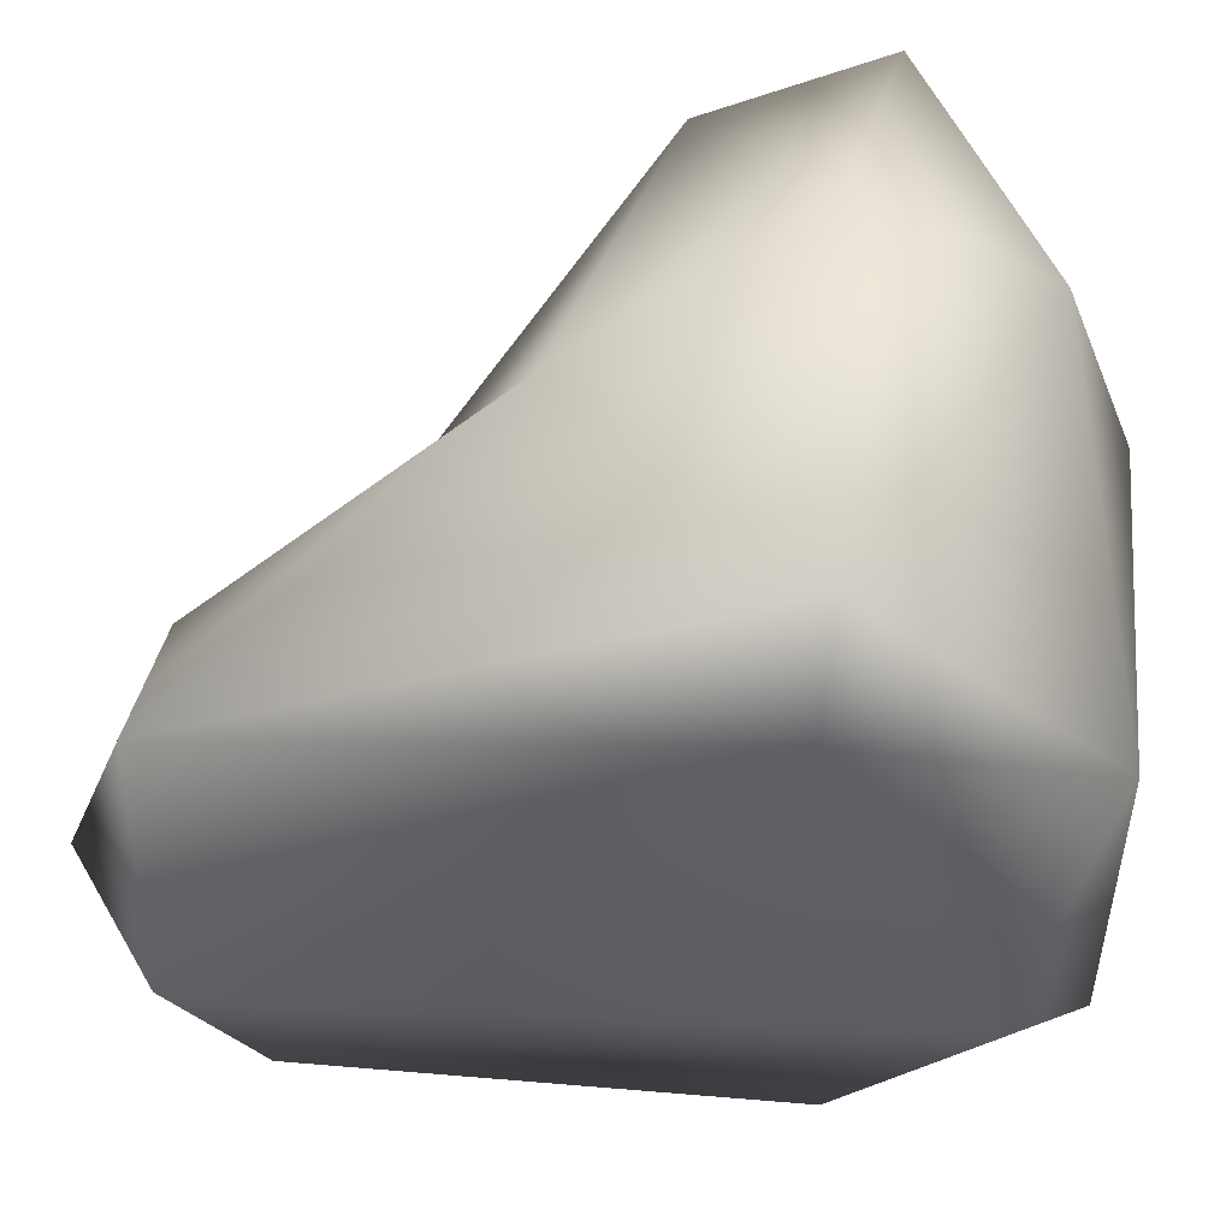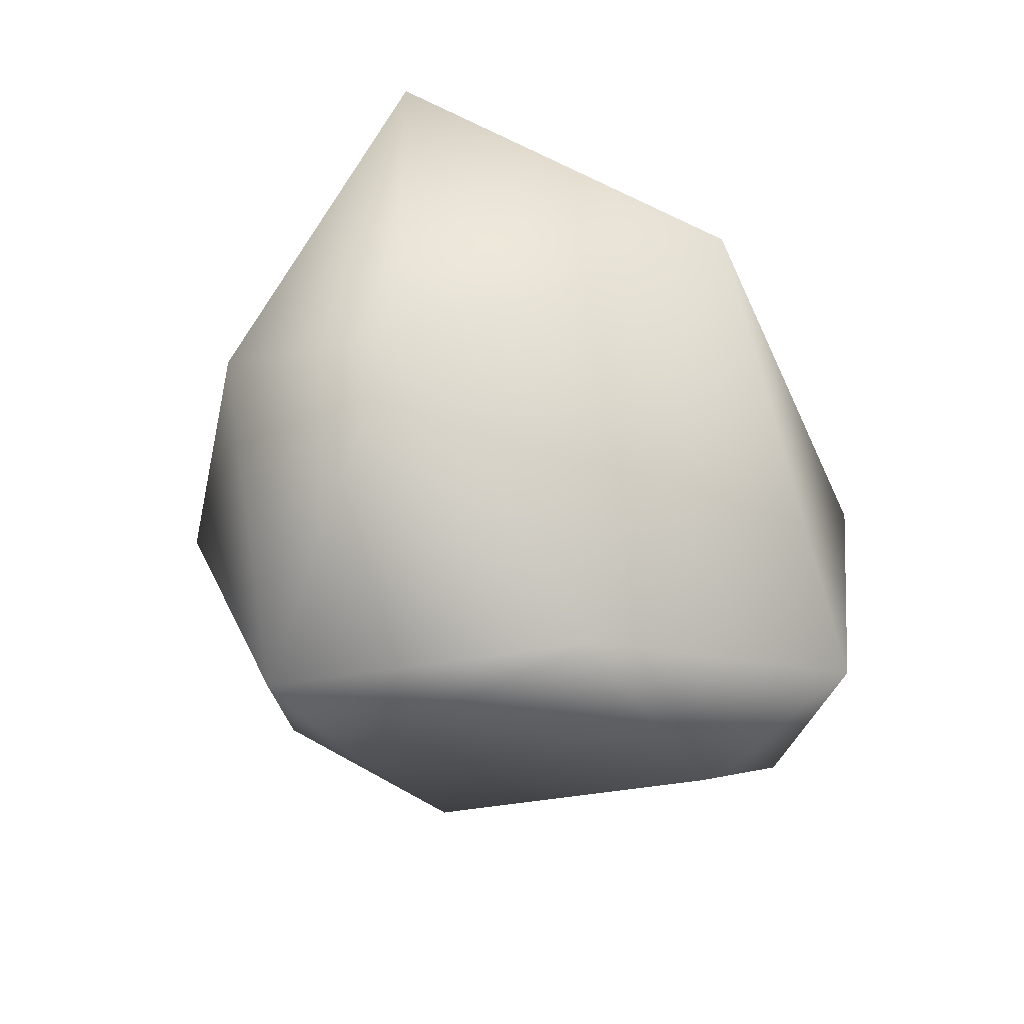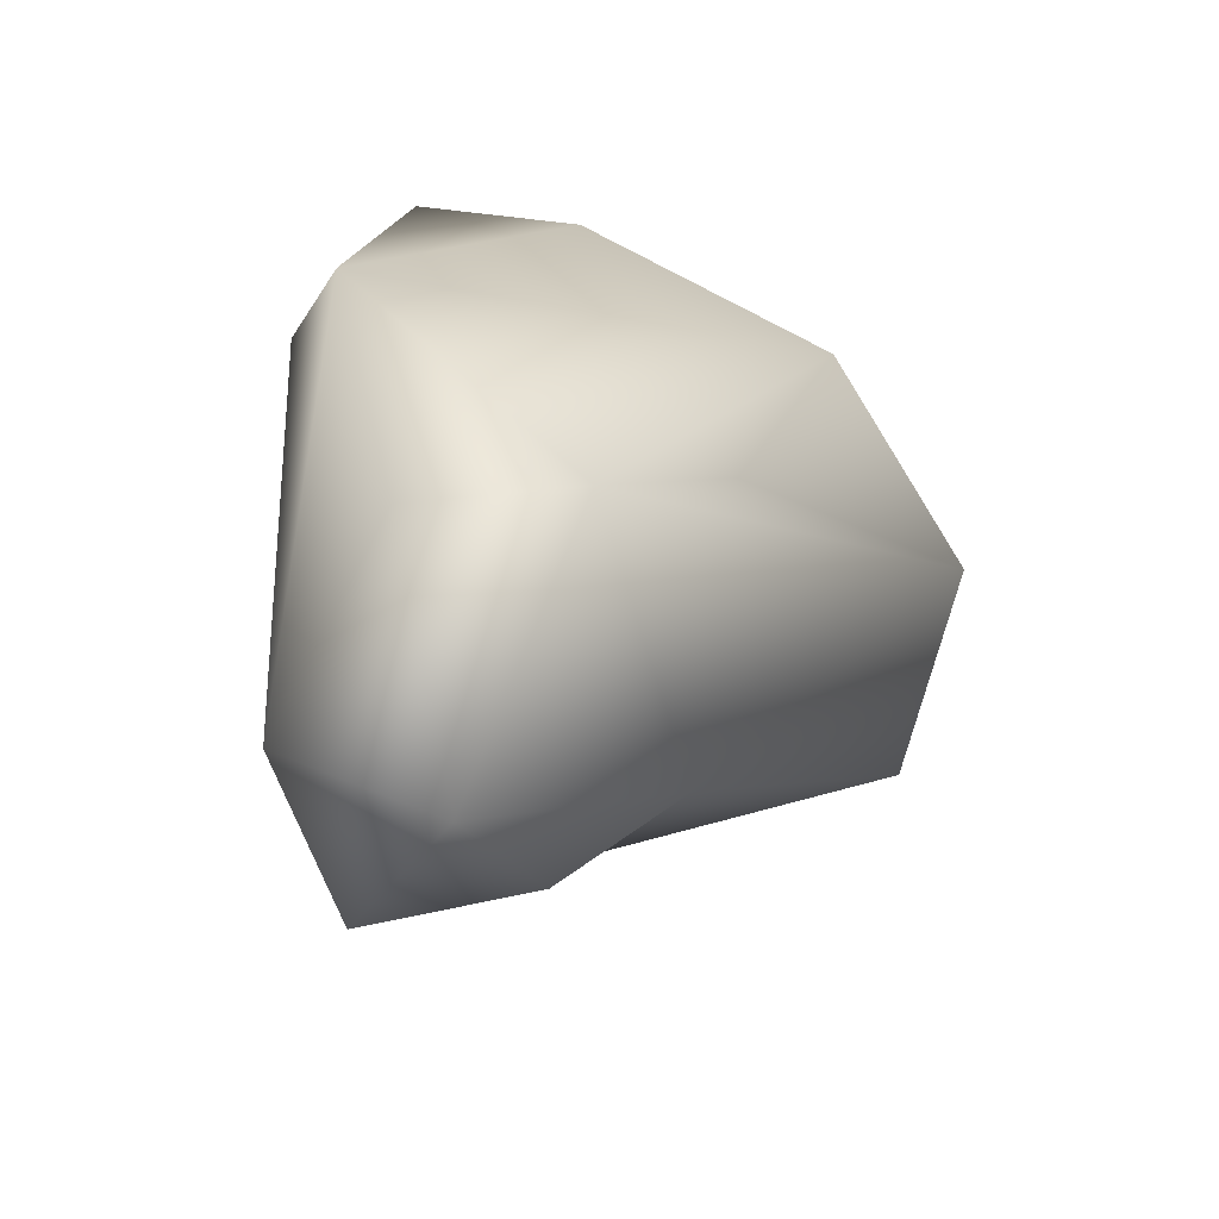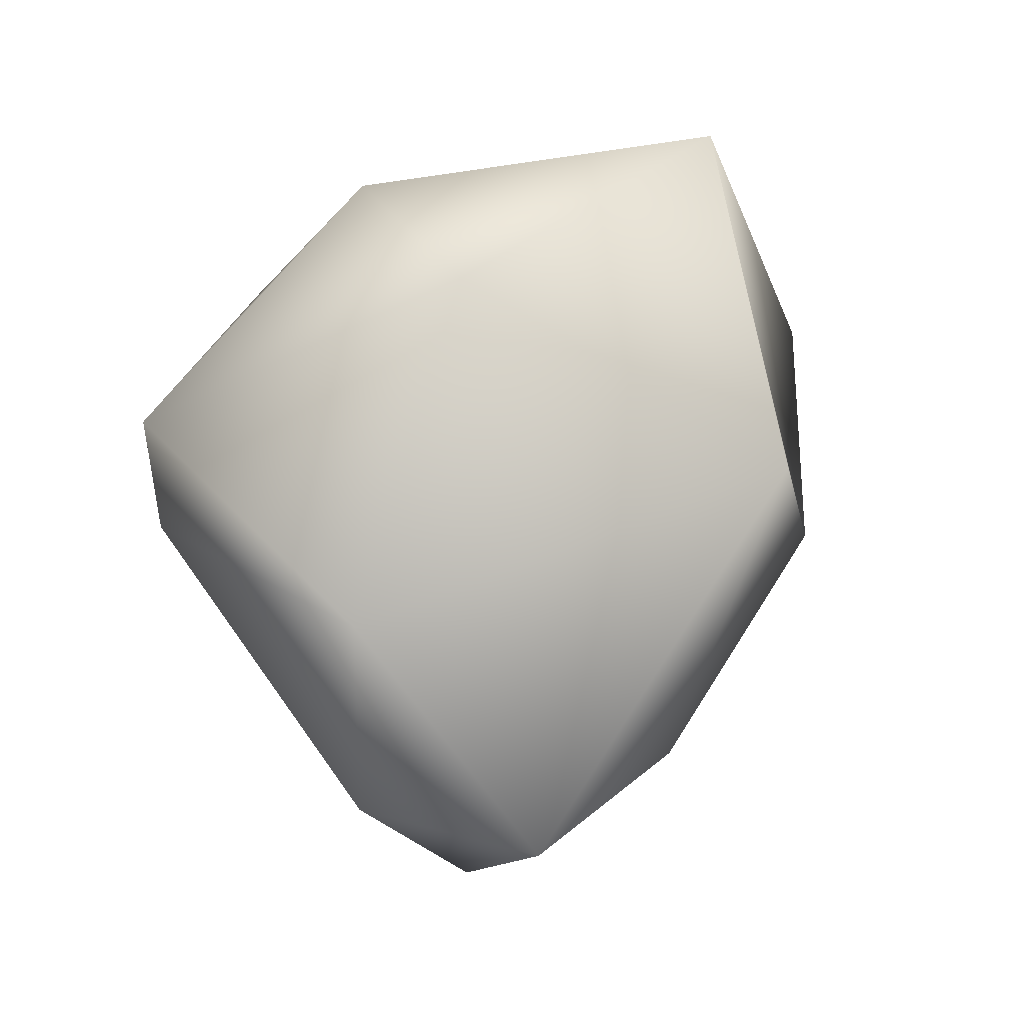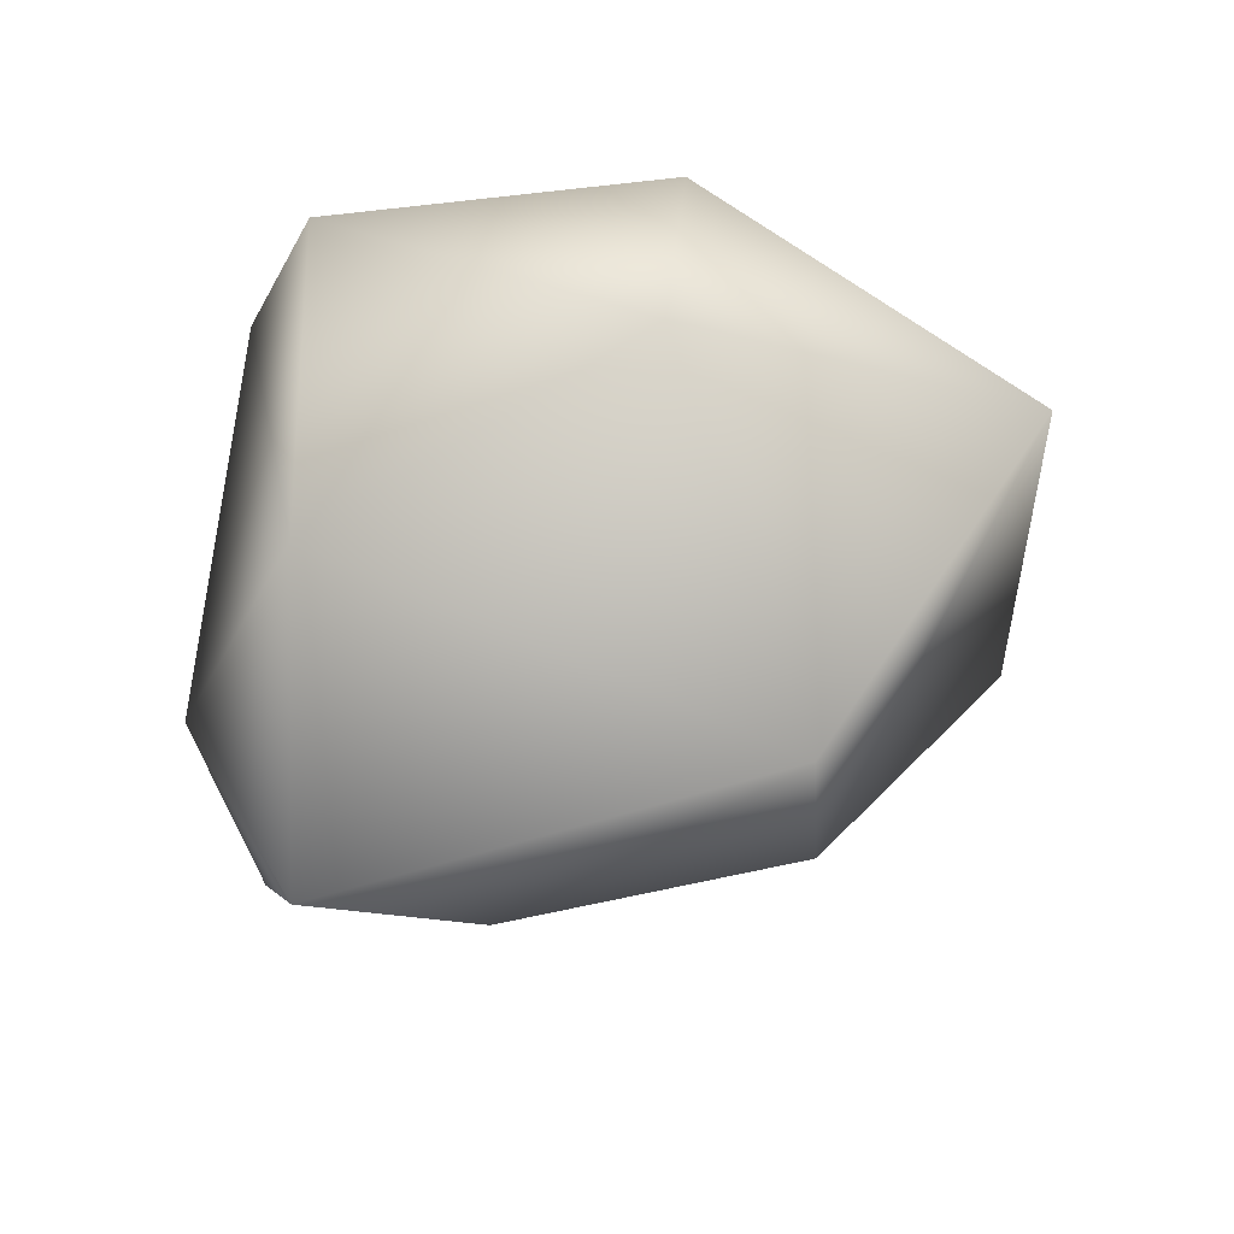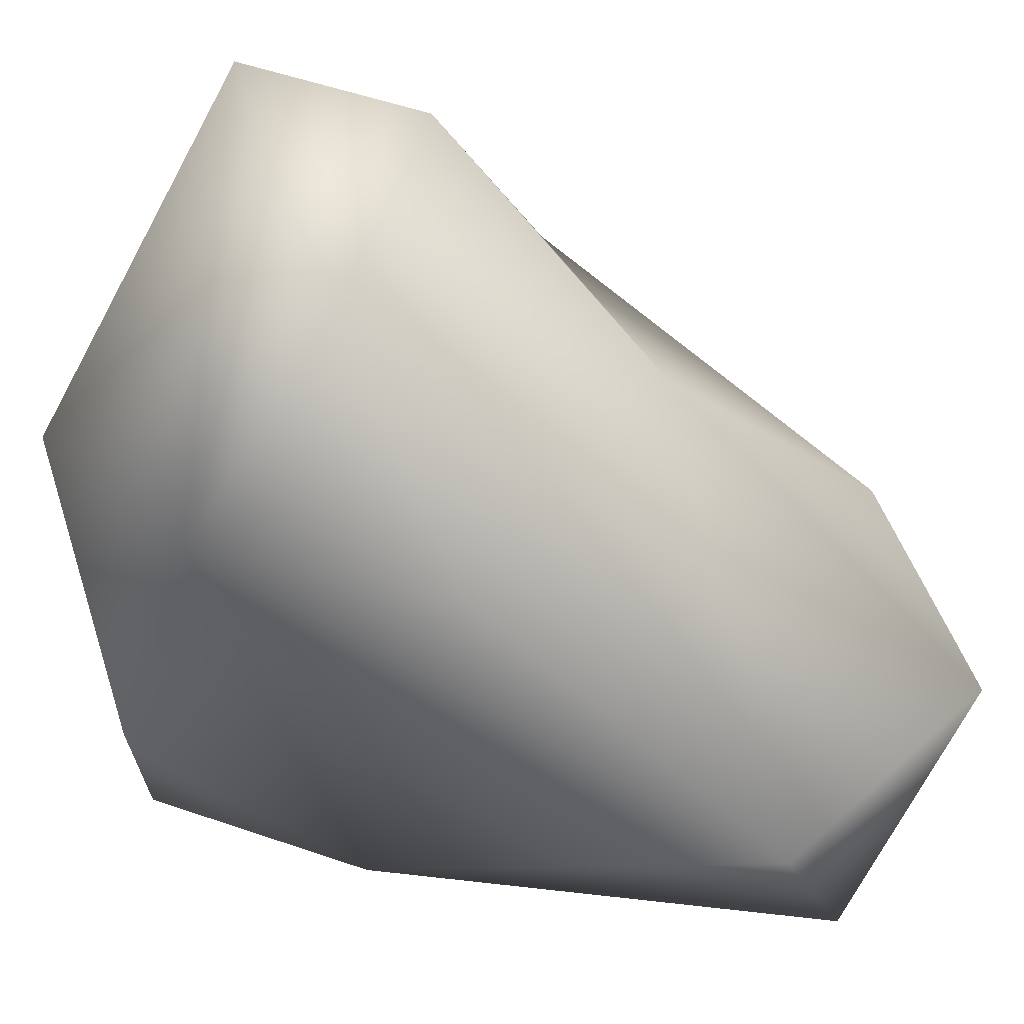
<metadata>
{"format":"obj","ext":"obj","renderer":"f3d","projection":"perspective","resolution":1024,"background":"white","views":[{"elev":-36.6,"azim":-57.1,"up":"+Y"},{"elev":72.0,"azim":-3.0,"up":"+Z"},{"elev":-78.4,"azim":79.1,"up":"+Z"},{"elev":74.5,"azim":47.6,"up":"+Z"},{"elev":73.2,"azim":91.7,"up":"+Z"},{"elev":59.0,"azim":119.2,"up":"+Y"}]}
</metadata>
<code>
g default
v -0.08729 0.3208 0.3064
v -0.1059 0.01192 0.4247
v -0.2631 0.02529 0.3448
v 0.2546 -0.3171 0.009175
v -0.164 -0.3277 0.2487
v 0.05967 -0.2679 0.3671
v 0.2097 0.1342 0.3282
v 0.3202 -0.112 0.2098
v -0.09633 -0.1231 -0.4342
v -0.09343 -0.281 -0.3402
v 0.2491 0.1463 0.1615
v -0.1391 0.2918 0.1493
v 0.1299 -0.2124 -0.4091
v 0.07781 0.304 0.1105
v -0.1306 0.07779 -0.08892
v 0.1447 0.06537 -0.03954
v 0.1651 -0.0653 -0.3646
v 0.1614 -0.3645 0.2033
v -0.185 -0.03664 -0.2724
v 0.3079 -0.2692 0.2077
v -0.2358 -0.2779 0.3077
v -0.3202 -0.08439 0.141
v -0.2604 -0.1943 -0.2443
g Rock7
f 17 16 11
f 4 13 17
f 8 20 4
f 23 19 9
f 23 9 10
f 7 8 11
f 21 6 2
f 21 3 22
f 22 23 21
f 18 5 10
f 5 6 21
f 3 1 12
f 11 8 4
f 18 10 4
f 20 6 18
f 18 6 5
f 7 2 6
f 6 20 7
f 10 9 13
f 4 17 11
f 15 12 14
f 21 23 5
f 23 10 5
f 4 20 18
f 4 10 13
f 19 23 22
f 14 17 15
f 3 12 22
f 9 15 17
f 1 14 12
f 14 11 16
f 14 16 17
f 15 9 19
f 1 2 7
f 2 3 21
f 3 2 1
f 22 15 19
f 22 12 15
f 17 13 9
f 14 1 11
f 1 7 11
f 7 20 8

</code>
